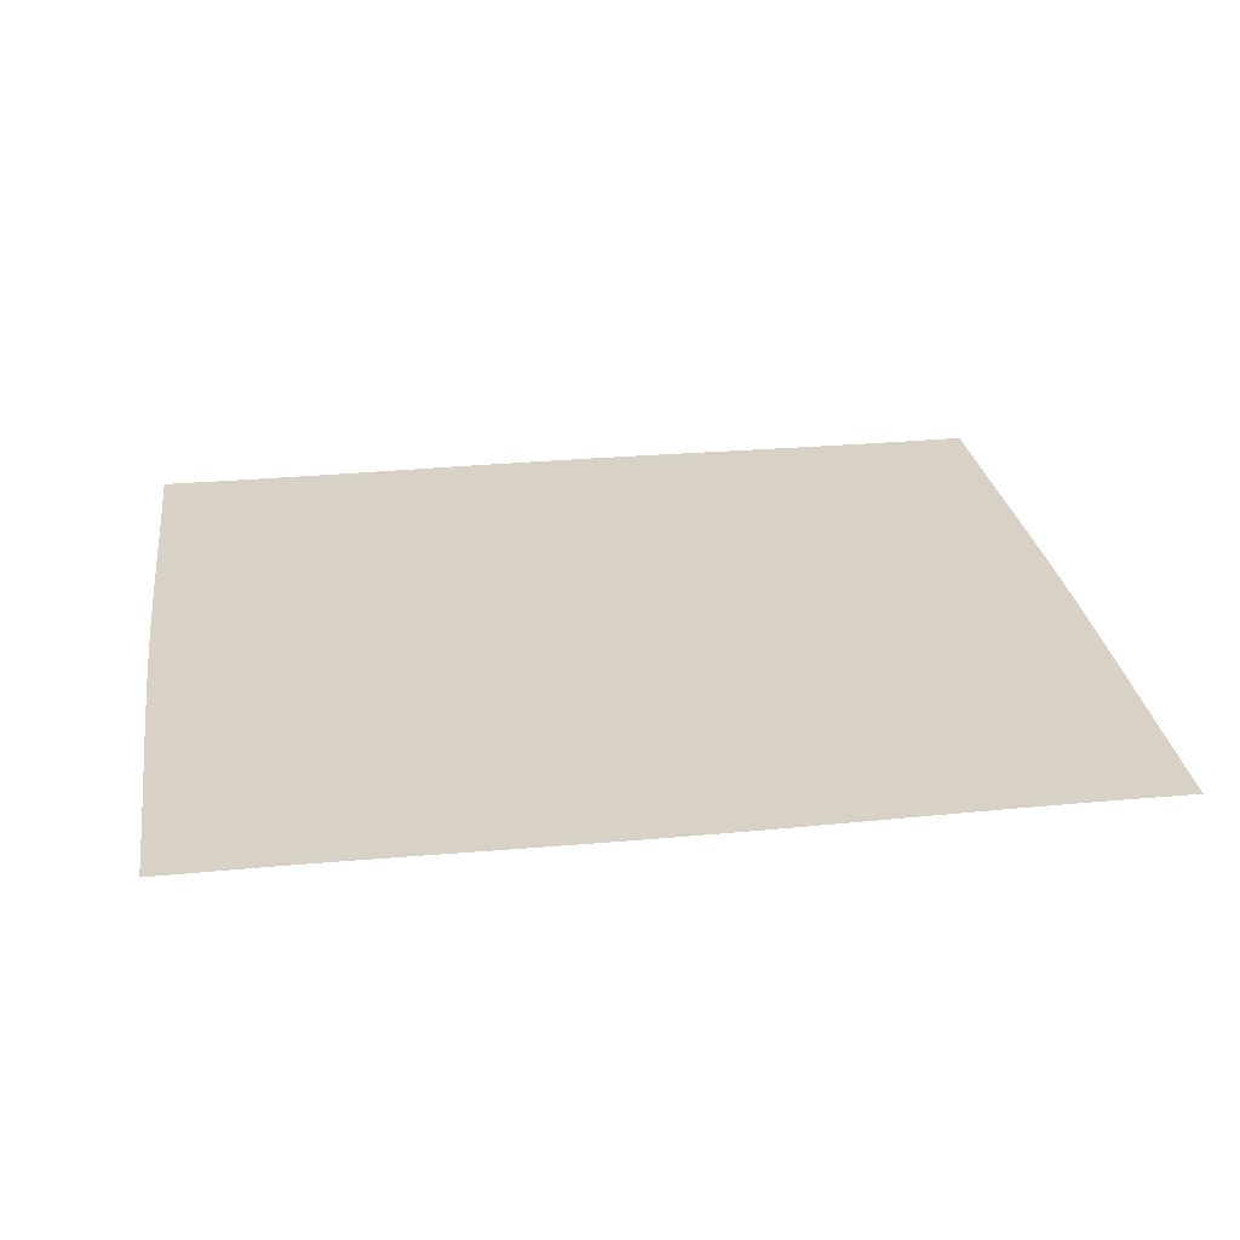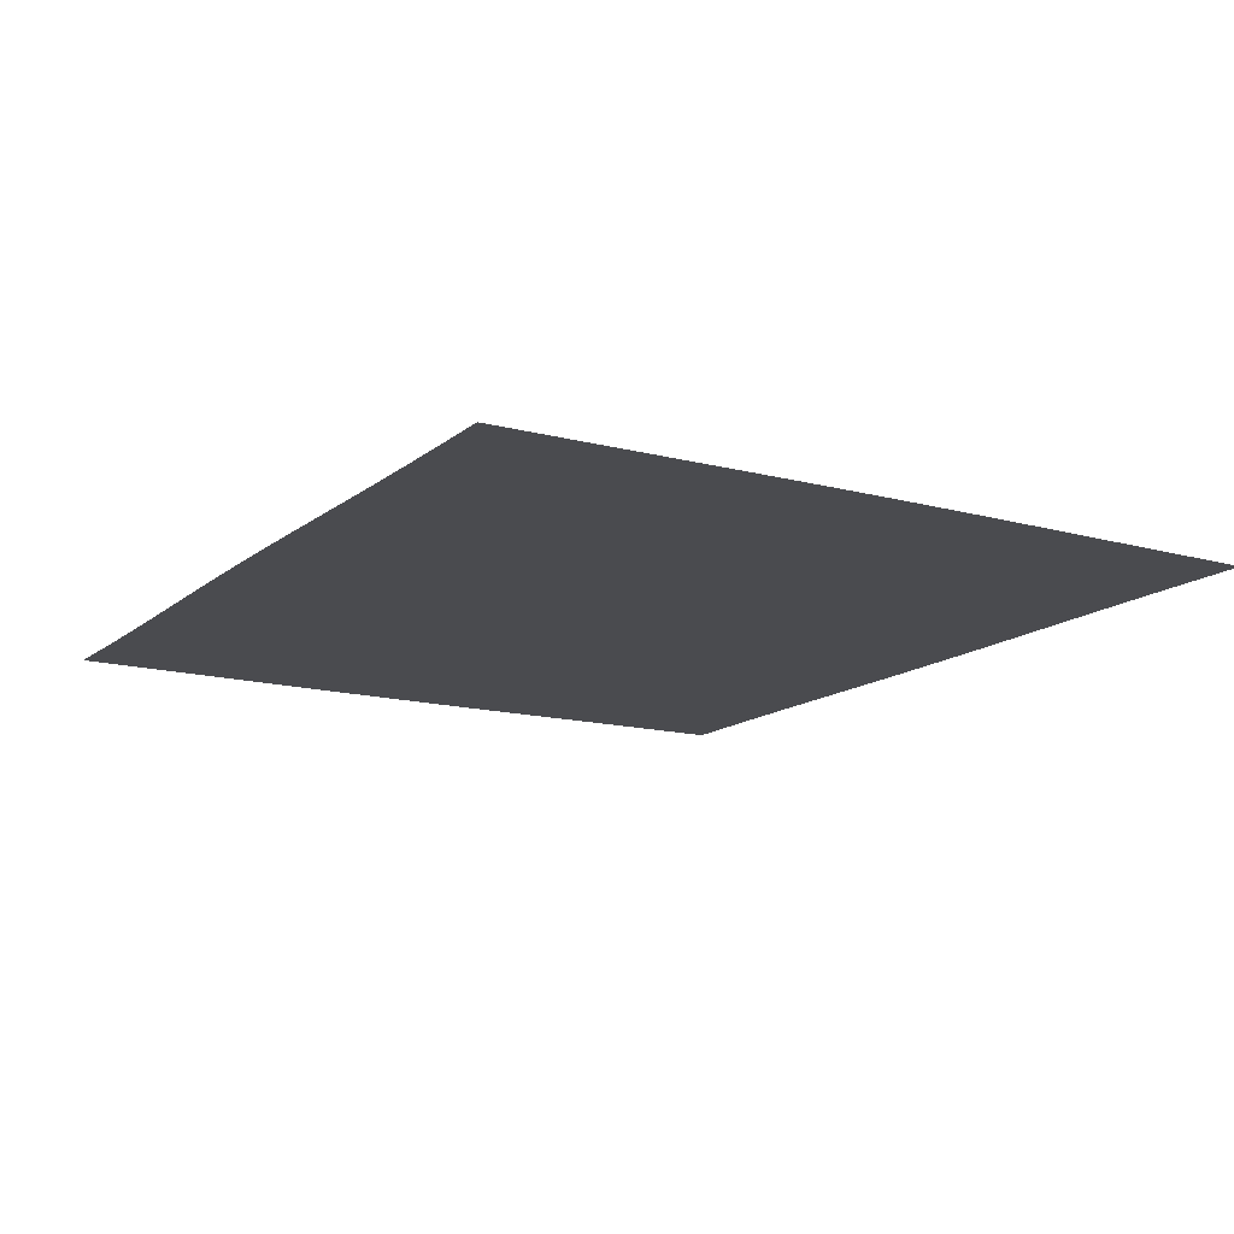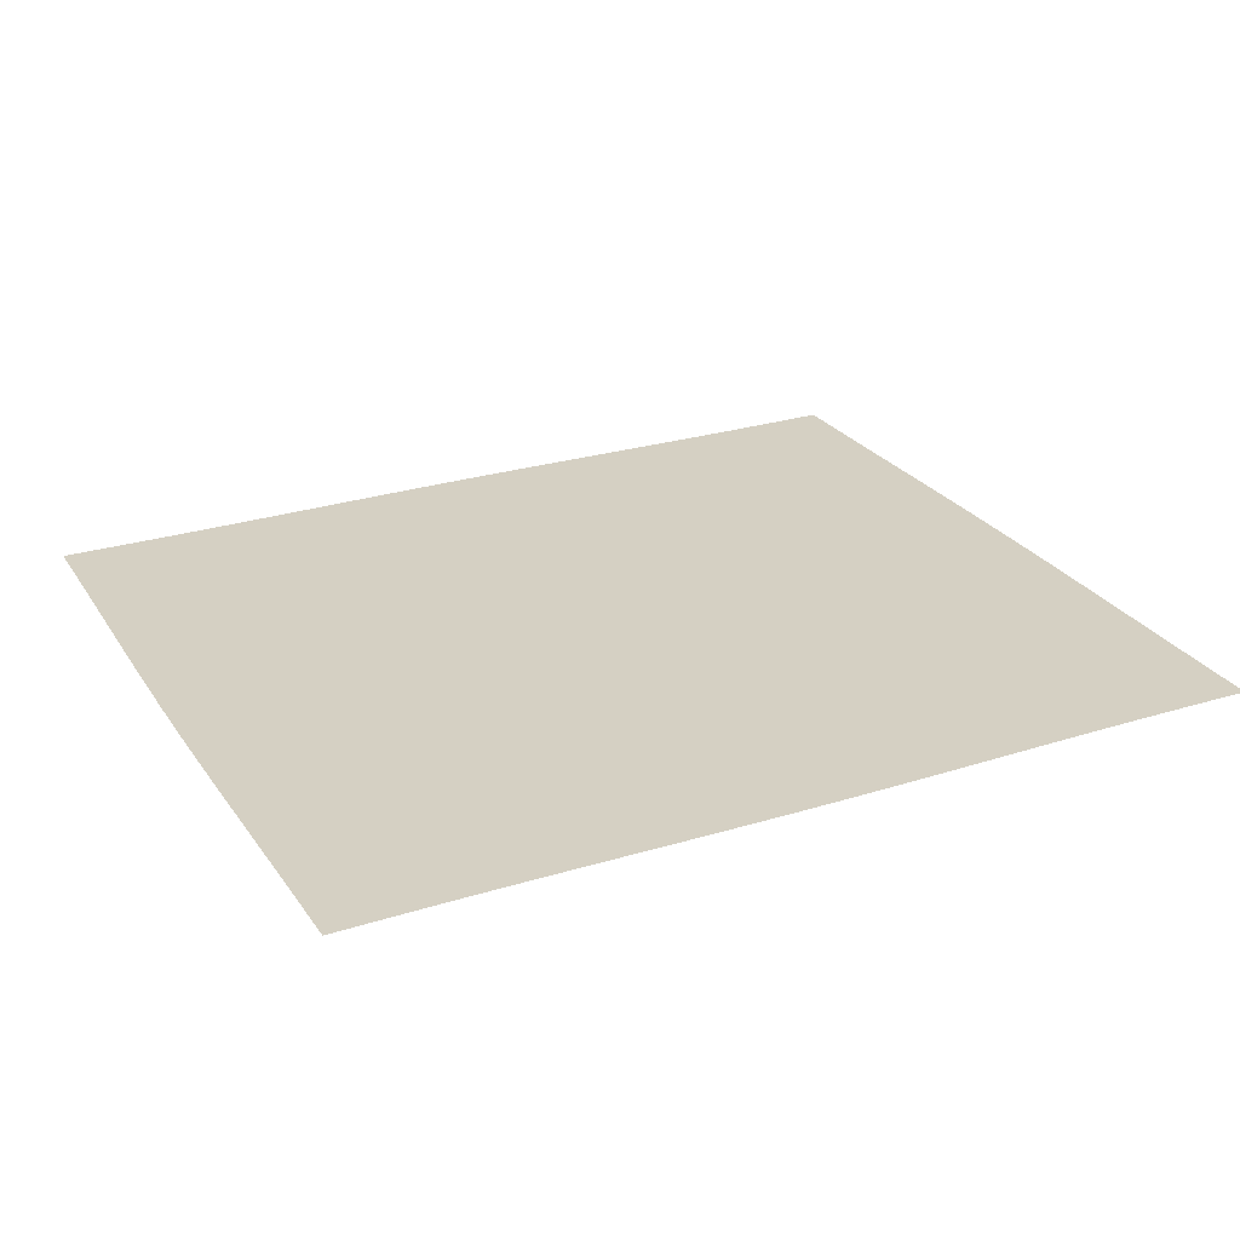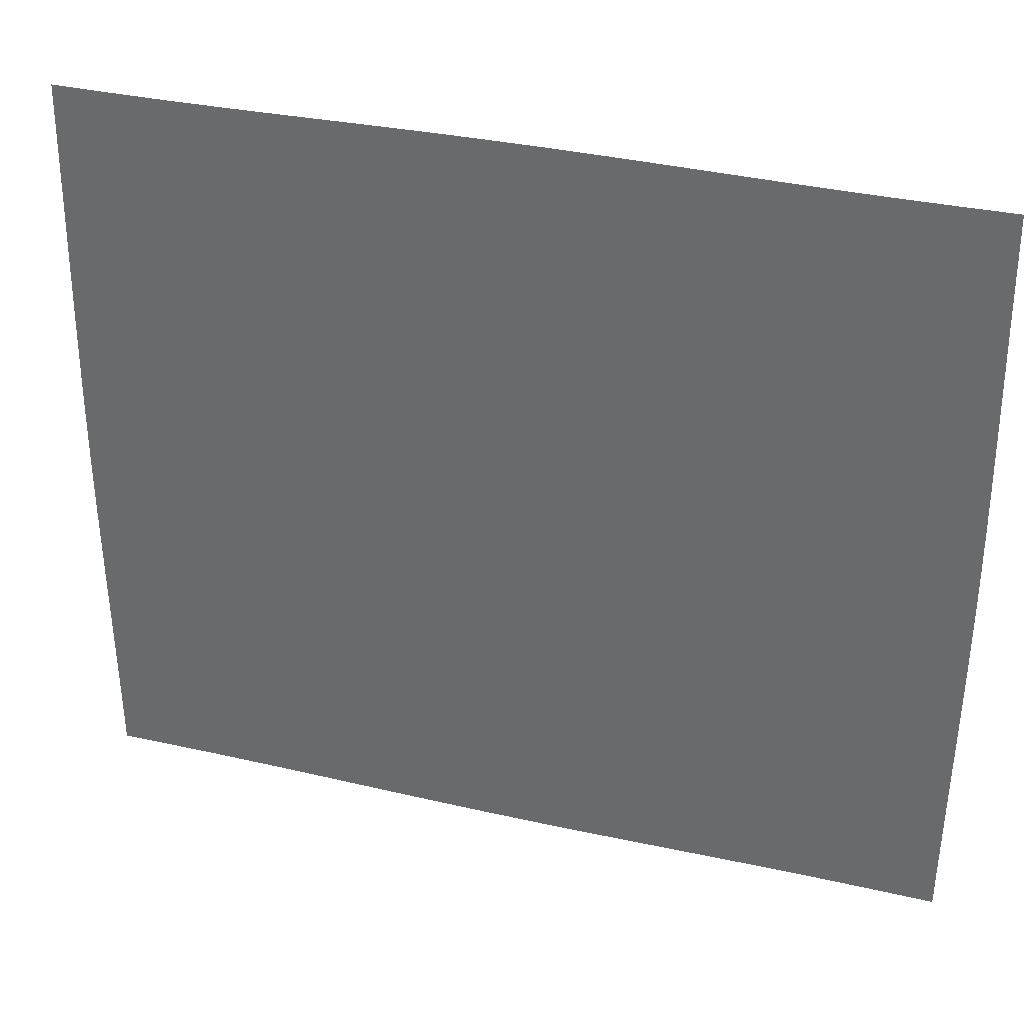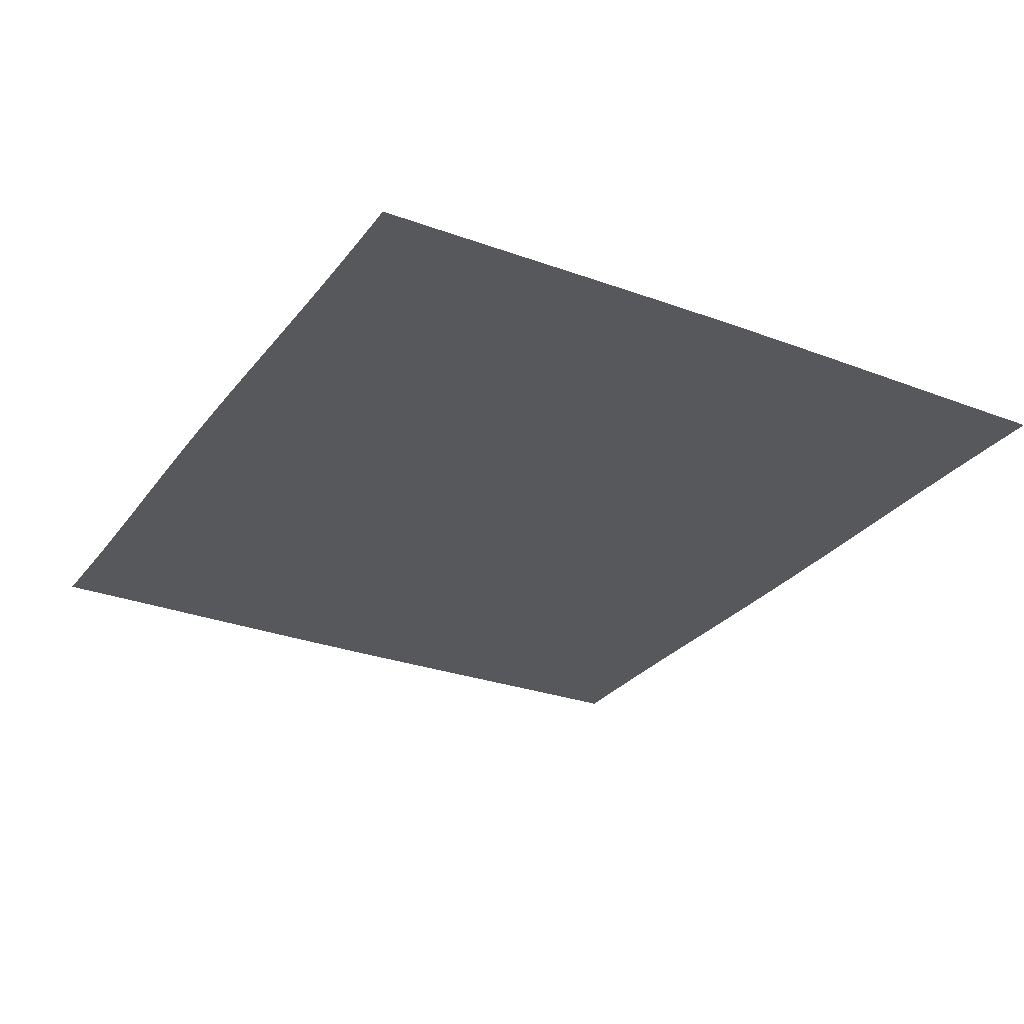
<metadata>
{"format":"obj","ext":"obj","renderer":"f3d","projection":"perspective","resolution":1024,"background":"white","views":[{"elev":27.6,"azim":-8.2,"up":"+Z"},{"elev":-14.3,"azim":-120.9,"up":"+Z"},{"elev":26.3,"azim":-26.4,"up":"+Z"},{"elev":33.9,"azim":17.3,"up":"+Y"},{"elev":-28.4,"azim":60.6,"up":"+Z"}]}
</metadata>
<code>
v -0.5306 -0.4604 0
v -0.5314 -0.3957 0
v -0.5323 -0.3326 0
v -0.5332 -0.2707 0
v -0.5342 -0.2097 0
v -0.5351 -0.1494 0
v -0.5358 -0.08954 0
v -0.5361 -0.02983 0
v -0.5361 0.02983 0
v -0.5358 0.08954 0
v -0.5351 0.1494 0
v -0.5342 0.2097 0
v -0.5332 0.2707 0
v -0.5323 0.3326 0
v -0.5314 0.3957 0
v -0.5306 0.4604 0
v -0.4625 -0.4599 0
v -0.4626 -0.3954 0
v -0.4629 -0.3323 0
v -0.4634 -0.2704 0
v -0.464 -0.2094 0
v -0.4646 -0.1492 0
v -0.4651 -0.08934 0
v -0.4654 -0.02975 0
v -0.4654 0.02975 0
v -0.4651 0.08934 0
v -0.4646 0.1492 0
v -0.464 0.2094 0
v -0.4634 0.2704 0
v -0.4629 0.3323 0
v -0.4626 0.3954 0
v -0.4625 0.4599 0
v -0.3933 -0.4598 0
v -0.393 -0.3957 0
v -0.3929 -0.3328 0
v -0.3929 -0.2709 0
v -0.3932 -0.2098 0
v -0.3936 -0.1494 0
v -0.394 -0.08948 0
v -0.3942 -0.0298 0
v -0.3942 0.0298 0
v -0.394 0.08948 0
v -0.3936 0.1494 0
v -0.3932 0.2098 0
v -0.3929 0.2709 0
v -0.3929 0.3328 0
v -0.393 0.3957 0
v -0.3933 0.4598 0
v -0.3233 -0.4603 0
v -0.3227 -0.3965 0
v -0.3222 -0.3337 0
v -0.322 -0.2718 0
v -0.322 -0.2106 0
v -0.3222 -0.15 0
v -0.3224 -0.08983 0
v -0.3226 -0.02992 0
v -0.3226 0.02992 0
v -0.3224 0.08983 0
v -0.3222 0.15 0
v -0.322 0.2106 0
v -0.322 0.2718 0
v -0.3222 0.3337 0
v -0.3227 0.3965 0
v -0.3233 0.4603 0
v -0.2525 -0.4612 0
v -0.2517 -0.3977 0
v -0.251 -0.335 0
v -0.2507 -0.273 0
v -0.2506 -0.2116 0
v -0.2506 -0.1507 0
v -0.2508 -0.09028 0
v -0.2509 -0.03006 0
v -0.2509 0.03006 0
v -0.2508 0.09028 0
v -0.2506 0.1507 0
v -0.2506 0.2116 0
v -0.2507 0.273 0
v -0.251 0.335 0
v -0.2517 0.3977 0
v -0.2525 0.4612 0
v -0.181 -0.4623 0
v -0.1801 -0.399 0
v -0.1795 -0.3363 0
v -0.1791 -0.2742 0
v -0.179 -0.2126 0
v -0.179 -0.1515 0
v -0.1791 -0.09071 0
v -0.1792 -0.03021 0
v -0.1792 0.03021 0
v -0.1791 0.09071 0
v -0.179 0.1515 0
v -0.179 0.2126 0
v -0.1791 0.2742 0
v -0.1795 0.3363 0
v -0.1801 0.399 0
v -0.181 0.4623 0
v -0.1089 -0.4633 0
v -0.1082 -0.4002 0
v -0.1078 -0.3374 0
v -0.1075 -0.2752 0
v -0.1074 -0.2134 0
v -0.1074 -0.152 0
v -0.1074 -0.09104 0
v -0.1075 -0.03032 0
v -0.1075 0.03032 0
v -0.1074 0.09104 0
v -0.1074 0.152 0
v -0.1074 0.2134 0
v -0.1075 0.2752 0
v -0.1078 0.3374 0
v -0.1082 0.4002 0
v -0.1089 0.4633 0
v -0.03633 -0.4639 0
v -0.0361 -0.4008 0
v -0.03594 -0.3381 0
v -0.03584 -0.2757 0
v -0.0358 -0.2138 0
v -0.03579 -0.1523 0
v -0.03581 -0.09122 0
v -0.03582 -0.03037 0
v -0.03582 0.03037 0
v -0.03581 0.09122 0
v -0.03579 0.1523 0
v -0.0358 0.2138 0
v -0.03584 0.2757 0
v -0.03594 0.3381 0
v -0.0361 0.4008 0
v -0.03633 0.4639 0
v 0.03633 -0.4639 0
v 0.0361 -0.4008 0
v 0.03594 -0.3381 0
v 0.03584 -0.2757 0
v 0.0358 -0.2138 0
v 0.03579 -0.1523 0
v 0.03581 -0.09122 0
v 0.03582 -0.03037 0
v 0.03582 0.03037 0
v 0.03581 0.09122 0
v 0.03579 0.1523 0
v 0.0358 0.2138 0
v 0.03584 0.2757 0
v 0.03594 0.3381 0
v 0.0361 0.4008 0
v 0.03633 0.4639 0
v 0.1089 -0.4633 0
v 0.1082 -0.4002 0
v 0.1078 -0.3374 0
v 0.1075 -0.2752 0
v 0.1074 -0.2134 0
v 0.1074 -0.152 0
v 0.1074 -0.09104 0
v 0.1075 -0.03032 0
v 0.1075 0.03032 0
v 0.1074 0.09104 0
v 0.1074 0.152 0
v 0.1074 0.2134 0
v 0.1075 0.2752 0
v 0.1078 0.3374 0
v 0.1082 0.4002 0
v 0.1089 0.4633 0
v 0.181 -0.4623 0
v 0.1801 -0.399 0
v 0.1795 -0.3363 0
v 0.1791 -0.2742 0
v 0.179 -0.2126 0
v 0.179 -0.1515 0
v 0.1791 -0.09071 0
v 0.1792 -0.03021 0
v 0.1792 0.03021 0
v 0.1791 0.09071 0
v 0.179 0.1515 0
v 0.179 0.2126 0
v 0.1791 0.2742 0
v 0.1795 0.3363 0
v 0.1801 0.399 0
v 0.181 0.4623 0
v 0.2525 -0.4612 0
v 0.2517 -0.3977 0
v 0.251 -0.335 0
v 0.2507 -0.273 0
v 0.2506 -0.2116 0
v 0.2506 -0.1507 0
v 0.2508 -0.09028 0
v 0.2509 -0.03006 0
v 0.2509 0.03006 0
v 0.2508 0.09028 0
v 0.2506 0.1507 0
v 0.2506 0.2116 0
v 0.2507 0.273 0
v 0.251 0.335 0
v 0.2517 0.3977 0
v 0.2525 0.4612 0
v 0.3233 -0.4603 0
v 0.3227 -0.3965 0
v 0.3222 -0.3337 0
v 0.322 -0.2718 0
v 0.322 -0.2106 0
v 0.3222 -0.15 0
v 0.3224 -0.08983 0
v 0.3226 -0.02992 0
v 0.3226 0.02992 0
v 0.3224 0.08983 0
v 0.3222 0.15 0
v 0.322 0.2106 0
v 0.322 0.2718 0
v 0.3222 0.3337 0
v 0.3227 0.3965 0
v 0.3233 0.4603 0
v 0.3933 -0.4598 0
v 0.393 -0.3957 0
v 0.3929 -0.3328 0
v 0.3929 -0.2709 0
v 0.3932 -0.2098 0
v 0.3936 -0.1494 0
v 0.394 -0.08948 0
v 0.3942 -0.0298 0
v 0.3942 0.0298 0
v 0.394 0.08948 0
v 0.3936 0.1494 0
v 0.3932 0.2098 0
v 0.3929 0.2709 0
v 0.3929 0.3328 0
v 0.393 0.3957 0
v 0.3933 0.4598 0
v 0.4625 -0.4599 0
v 0.4626 -0.3954 0
v 0.4629 -0.3323 0
v 0.4634 -0.2704 0
v 0.464 -0.2094 0
v 0.4646 -0.1492 0
v 0.4651 -0.08934 0
v 0.4654 -0.02975 0
v 0.4654 0.02975 0
v 0.4651 0.08934 0
v 0.4646 0.1492 0
v 0.464 0.2094 0
v 0.4634 0.2704 0
v 0.4629 0.3323 0
v 0.4626 0.3954 0
v 0.4625 0.4599 0
v 0.5306 -0.4604 0
v 0.5314 -0.3957 0
v 0.5323 -0.3326 0
v 0.5332 -0.2707 0
v 0.5342 -0.2097 0
v 0.5351 -0.1494 0
v 0.5358 -0.08954 0
v 0.5361 -0.02983 0
v 0.5361 0.02983 0
v 0.5358 0.08954 0
v 0.5351 0.1494 0
v 0.5342 0.2097 0
v 0.5332 0.2707 0
v 0.5323 0.3326 0
v 0.5314 0.3957 0
v 0.5306 0.4604 0
f 1 17 18
f 1 18 2
f 2 18 19
f 2 19 3
f 3 19 20
f 3 20 4
f 4 20 21
f 4 21 5
f 5 21 22
f 5 22 6
f 6 22 23
f 6 23 7
f 7 23 24
f 7 24 8
f 8 24 25
f 8 25 9
f 9 25 26
f 9 26 10
f 10 26 27
f 10 27 11
f 11 27 28
f 11 28 12
f 12 28 29
f 12 29 13
f 13 29 30
f 13 30 14
f 14 30 31
f 14 31 15
f 15 31 32
f 15 32 16
f 17 33 34
f 17 34 18
f 18 34 35
f 18 35 19
f 19 35 36
f 19 36 20
f 20 36 37
f 20 37 21
f 21 37 38
f 21 38 22
f 22 38 39
f 22 39 23
f 23 39 40
f 23 40 24
f 24 40 41
f 24 41 25
f 25 41 42
f 25 42 26
f 26 42 43
f 26 43 27
f 27 43 44
f 27 44 28
f 28 44 45
f 28 45 29
f 29 45 46
f 29 46 30
f 30 46 47
f 30 47 31
f 31 47 48
f 31 48 32
f 33 49 50
f 33 50 34
f 34 50 51
f 34 51 35
f 35 51 52
f 35 52 36
f 36 52 53
f 36 53 37
f 37 53 54
f 37 54 38
f 38 54 55
f 38 55 39
f 39 55 56
f 39 56 40
f 40 56 57
f 40 57 41
f 41 57 58
f 41 58 42
f 42 58 59
f 42 59 43
f 43 59 60
f 43 60 44
f 44 60 61
f 44 61 45
f 45 61 62
f 45 62 46
f 46 62 63
f 46 63 47
f 47 63 64
f 47 64 48
f 49 65 66
f 49 66 50
f 50 66 67
f 50 67 51
f 51 67 68
f 51 68 52
f 52 68 69
f 52 69 53
f 53 69 70
f 53 70 54
f 54 70 71
f 54 71 55
f 55 71 72
f 55 72 56
f 56 72 73
f 56 73 57
f 57 73 74
f 57 74 58
f 58 74 75
f 58 75 59
f 59 75 76
f 59 76 60
f 60 76 77
f 60 77 61
f 61 77 78
f 61 78 62
f 62 78 79
f 62 79 63
f 63 79 80
f 63 80 64
f 65 81 82
f 65 82 66
f 66 82 83
f 66 83 67
f 67 83 84
f 67 84 68
f 68 84 85
f 68 85 69
f 69 85 86
f 69 86 70
f 70 86 87
f 70 87 71
f 71 87 88
f 71 88 72
f 72 88 89
f 72 89 73
f 73 89 90
f 73 90 74
f 74 90 91
f 74 91 75
f 75 91 92
f 75 92 76
f 76 92 93
f 76 93 77
f 77 93 94
f 77 94 78
f 78 94 95
f 78 95 79
f 79 95 96
f 79 96 80
f 81 97 98
f 81 98 82
f 82 98 99
f 82 99 83
f 83 99 100
f 83 100 84
f 84 100 101
f 84 101 85
f 85 101 102
f 85 102 86
f 86 102 103
f 86 103 87
f 87 103 104
f 87 104 88
f 88 104 105
f 88 105 89
f 89 105 106
f 89 106 90
f 90 106 107
f 90 107 91
f 91 107 108
f 91 108 92
f 92 108 109
f 92 109 93
f 93 109 110
f 93 110 94
f 94 110 111
f 94 111 95
f 95 111 112
f 95 112 96
f 97 113 114
f 97 114 98
f 98 114 115
f 98 115 99
f 99 115 116
f 99 116 100
f 100 116 117
f 100 117 101
f 101 117 118
f 101 118 102
f 102 118 119
f 102 119 103
f 103 119 120
f 103 120 104
f 104 120 121
f 104 121 105
f 105 121 122
f 105 122 106
f 106 122 123
f 106 123 107
f 107 123 124
f 107 124 108
f 108 124 125
f 108 125 109
f 109 125 126
f 109 126 110
f 110 126 127
f 110 127 111
f 111 127 128
f 111 128 112
f 113 129 130
f 113 130 114
f 114 130 131
f 114 131 115
f 115 131 132
f 115 132 116
f 116 132 133
f 116 133 117
f 117 133 134
f 117 134 118
f 118 134 135
f 118 135 119
f 119 135 136
f 119 136 120
f 120 136 137
f 120 137 121
f 121 137 138
f 121 138 122
f 122 138 139
f 122 139 123
f 123 139 140
f 123 140 124
f 124 140 141
f 124 141 125
f 125 141 142
f 125 142 126
f 126 142 143
f 126 143 127
f 127 143 144
f 127 144 128
f 129 145 146
f 129 146 130
f 130 146 147
f 130 147 131
f 131 147 148
f 131 148 132
f 132 148 149
f 132 149 133
f 133 149 150
f 133 150 134
f 134 150 151
f 134 151 135
f 135 151 152
f 135 152 136
f 136 152 153
f 136 153 137
f 137 153 154
f 137 154 138
f 138 154 155
f 138 155 139
f 139 155 156
f 139 156 140
f 140 156 157
f 140 157 141
f 141 157 158
f 141 158 142
f 142 158 159
f 142 159 143
f 143 159 160
f 143 160 144
f 145 161 162
f 145 162 146
f 146 162 163
f 146 163 147
f 147 163 164
f 147 164 148
f 148 164 165
f 148 165 149
f 149 165 166
f 149 166 150
f 150 166 167
f 150 167 151
f 151 167 168
f 151 168 152
f 152 168 169
f 152 169 153
f 153 169 170
f 153 170 154
f 154 170 171
f 154 171 155
f 155 171 172
f 155 172 156
f 156 172 173
f 156 173 157
f 157 173 174
f 157 174 158
f 158 174 175
f 158 175 159
f 159 175 176
f 159 176 160
f 161 177 178
f 161 178 162
f 162 178 179
f 162 179 163
f 163 179 180
f 163 180 164
f 164 180 181
f 164 181 165
f 165 181 182
f 165 182 166
f 166 182 183
f 166 183 167
f 167 183 184
f 167 184 168
f 168 184 185
f 168 185 169
f 169 185 186
f 169 186 170
f 170 186 187
f 170 187 171
f 171 187 188
f 171 188 172
f 172 188 189
f 172 189 173
f 173 189 190
f 173 190 174
f 174 190 191
f 174 191 175
f 175 191 192
f 175 192 176
f 177 193 194
f 177 194 178
f 178 194 195
f 178 195 179
f 179 195 196
f 179 196 180
f 180 196 197
f 180 197 181
f 181 197 198
f 181 198 182
f 182 198 199
f 182 199 183
f 183 199 200
f 183 200 184
f 184 200 201
f 184 201 185
f 185 201 202
f 185 202 186
f 186 202 203
f 186 203 187
f 187 203 204
f 187 204 188
f 188 204 205
f 188 205 189
f 189 205 206
f 189 206 190
f 190 206 207
f 190 207 191
f 191 207 208
f 191 208 192
f 193 209 210
f 193 210 194
f 194 210 211
f 194 211 195
f 195 211 212
f 195 212 196
f 196 212 213
f 196 213 197
f 197 213 214
f 197 214 198
f 198 214 215
f 198 215 199
f 199 215 216
f 199 216 200
f 200 216 217
f 200 217 201
f 201 217 218
f 201 218 202
f 202 218 219
f 202 219 203
f 203 219 220
f 203 220 204
f 204 220 221
f 204 221 205
f 205 221 222
f 205 222 206
f 206 222 223
f 206 223 207
f 207 223 224
f 207 224 208
f 209 225 226
f 209 226 210
f 210 226 227
f 210 227 211
f 211 227 228
f 211 228 212
f 212 228 229
f 212 229 213
f 213 229 230
f 213 230 214
f 214 230 231
f 214 231 215
f 215 231 232
f 215 232 216
f 216 232 233
f 216 233 217
f 217 233 234
f 217 234 218
f 218 234 235
f 218 235 219
f 219 235 236
f 219 236 220
f 220 236 237
f 220 237 221
f 221 237 238
f 221 238 222
f 222 238 239
f 222 239 223
f 223 239 240
f 223 240 224
f 225 241 242
f 225 242 226
f 226 242 243
f 226 243 227
f 227 243 244
f 227 244 228
f 228 244 245
f 228 245 229
f 229 245 246
f 229 246 230
f 230 246 247
f 230 247 231
f 231 247 248
f 231 248 232
f 232 248 249
f 232 249 233
f 233 249 250
f 233 250 234
f 234 250 251
f 234 251 235
f 235 251 252
f 235 252 236
f 236 252 253
f 236 253 237
f 237 253 254
f 237 254 238
f 238 254 255
f 238 255 239
f 239 255 256
f 239 256 240

</code>
